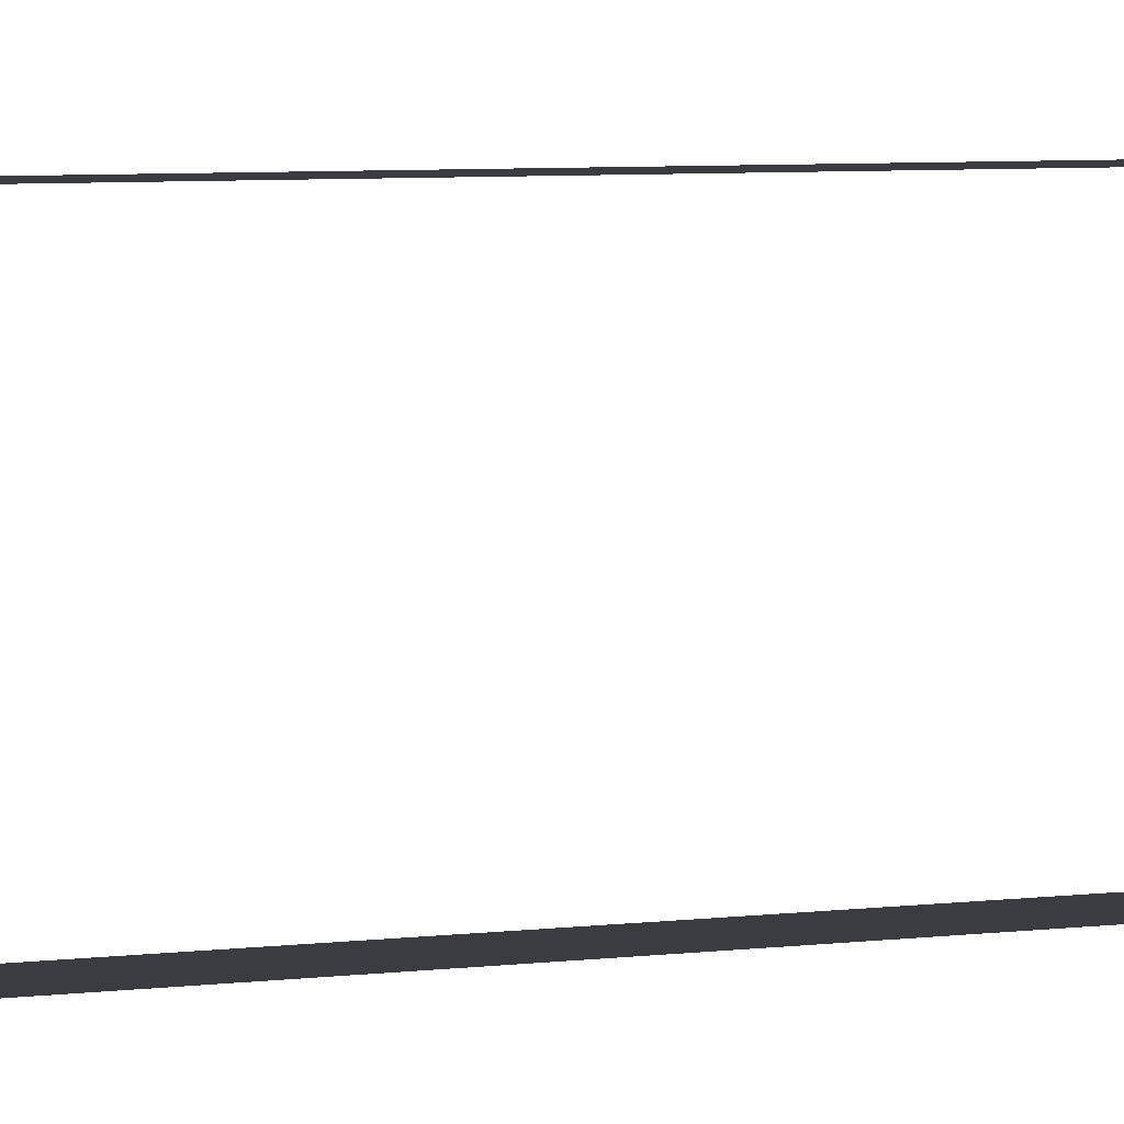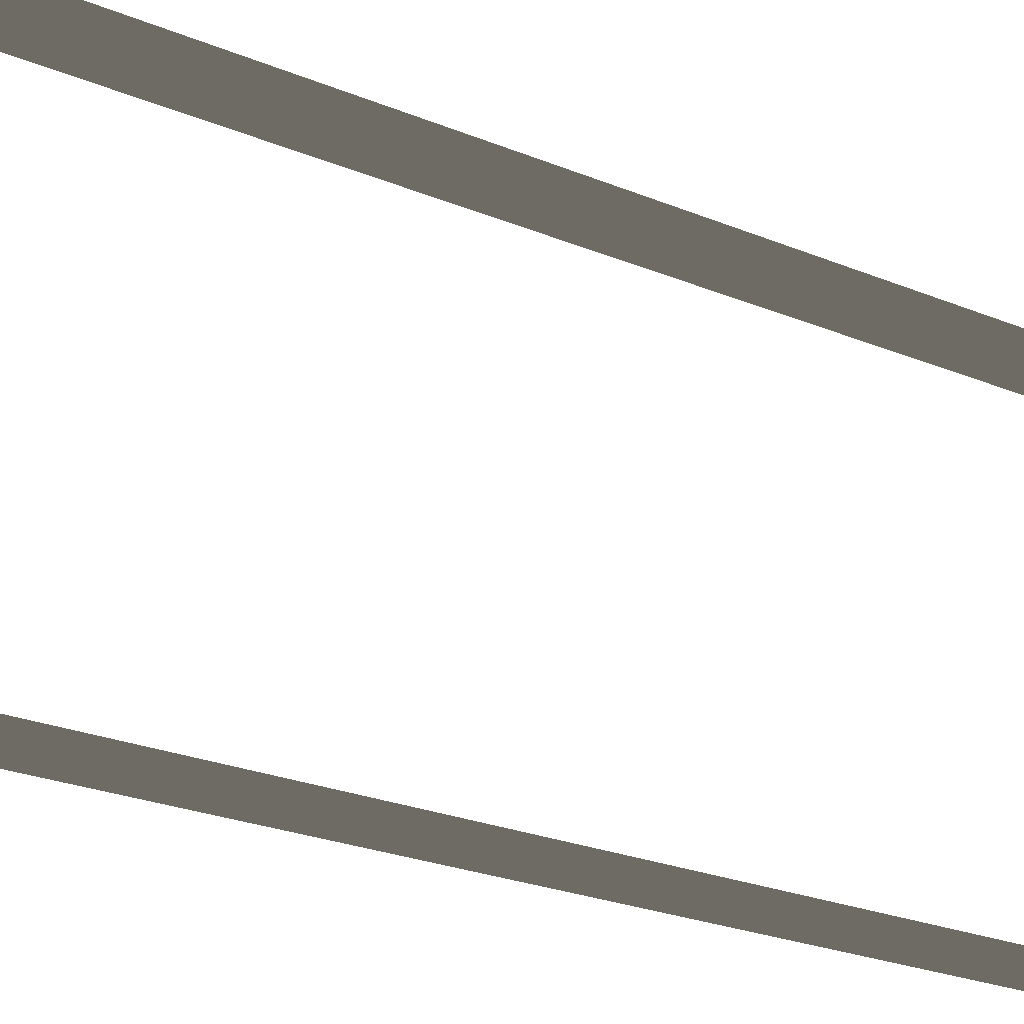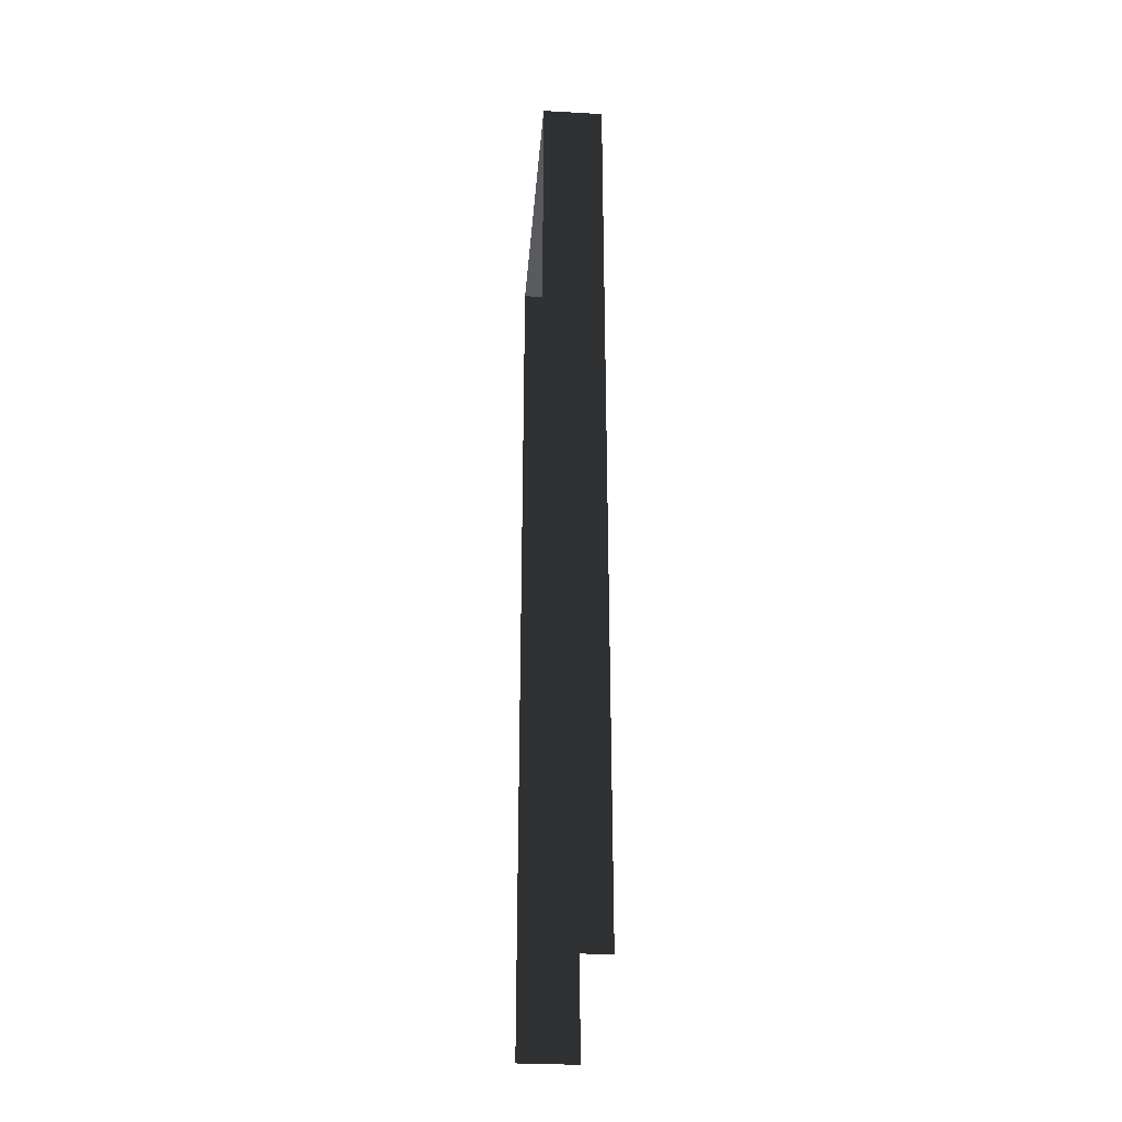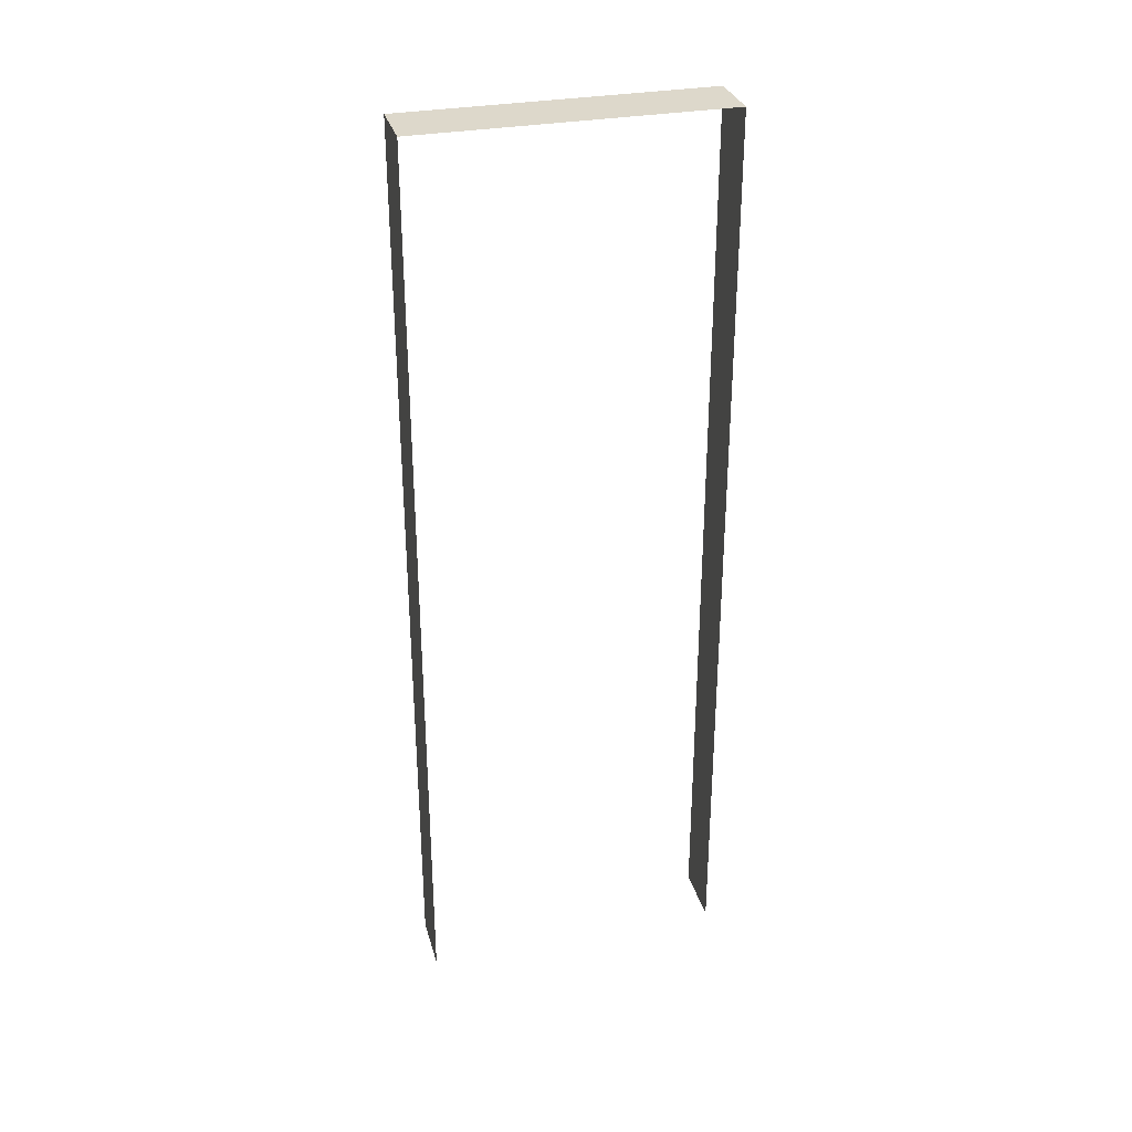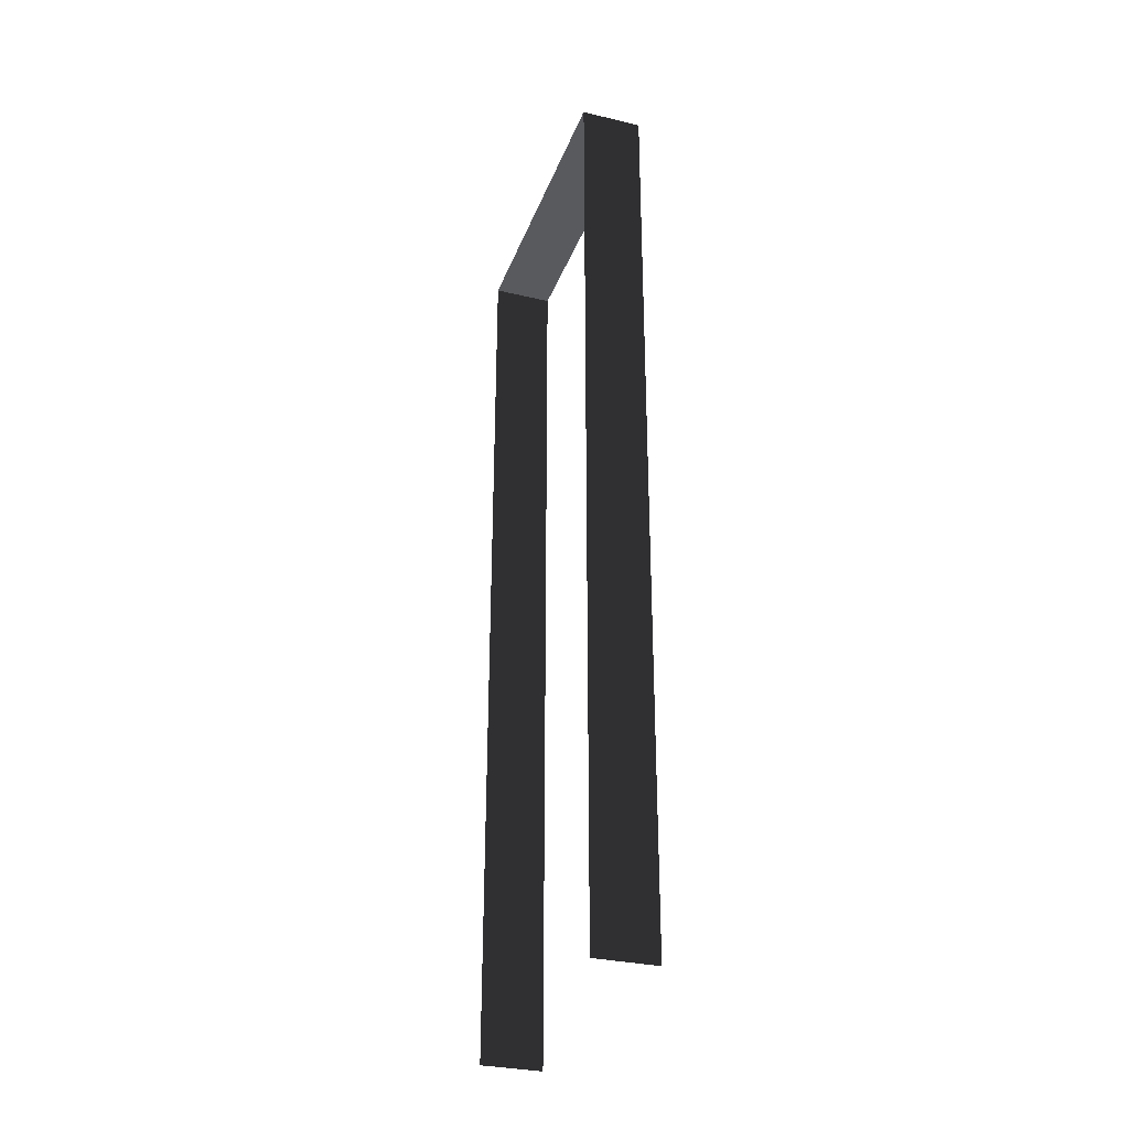
<metadata>
{"format":"obj","ext":"obj","renderer":"f3d","projection":"perspective","resolution":1024,"background":"white","views":[{"elev":7.4,"azim":72.7,"up":"+Z"},{"elev":-19.9,"azim":50.2,"up":"+Z"},{"elev":-31.2,"azim":175.4,"up":"+Y"},{"elev":31.4,"azim":-105.0,"up":"+Y"},{"elev":-31.3,"azim":-18.7,"up":"+Y"}]}
</metadata>
<code>
v -0.2 3 6.214e-07
v 1.964e-07 3 1
v -0.2 3 1
v 4.063e-07 3 2.107e-12
v -0.2 3 6.214e-07
v 4.063e-07 -8.755e-07 2.107e-12
v 4.063e-07 3 2.107e-12
v -0.2 -8.755e-07 6.214e-07
v 1.964e-07 3 1
v -0.2 -1.083e-06 1
v -0.2 3 1
v 1.964e-07 -1.083e-06 1
g wall01_1m_2_19964_479
f 1 3 2
f 2 4 1
f 5 7 6
f 6 8 5
f 9 11 10
f 10 12 9

</code>
